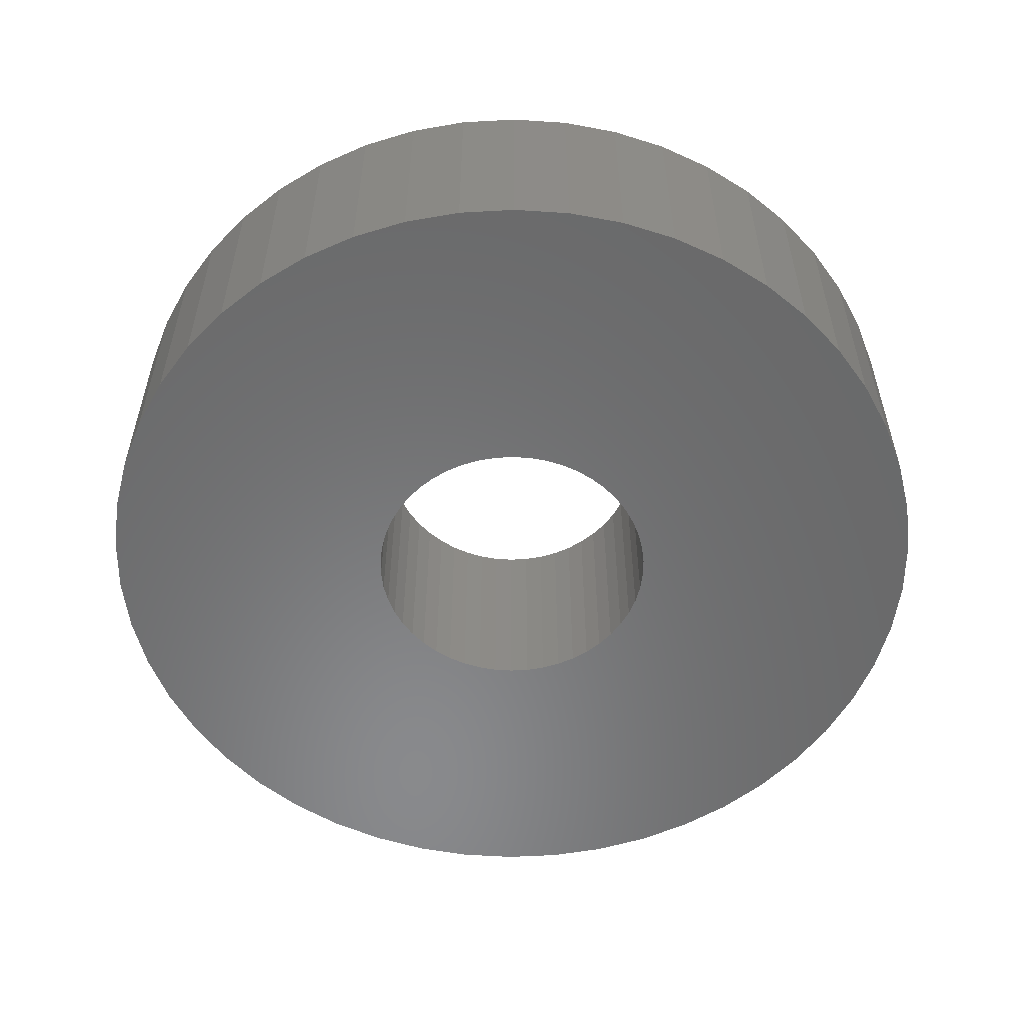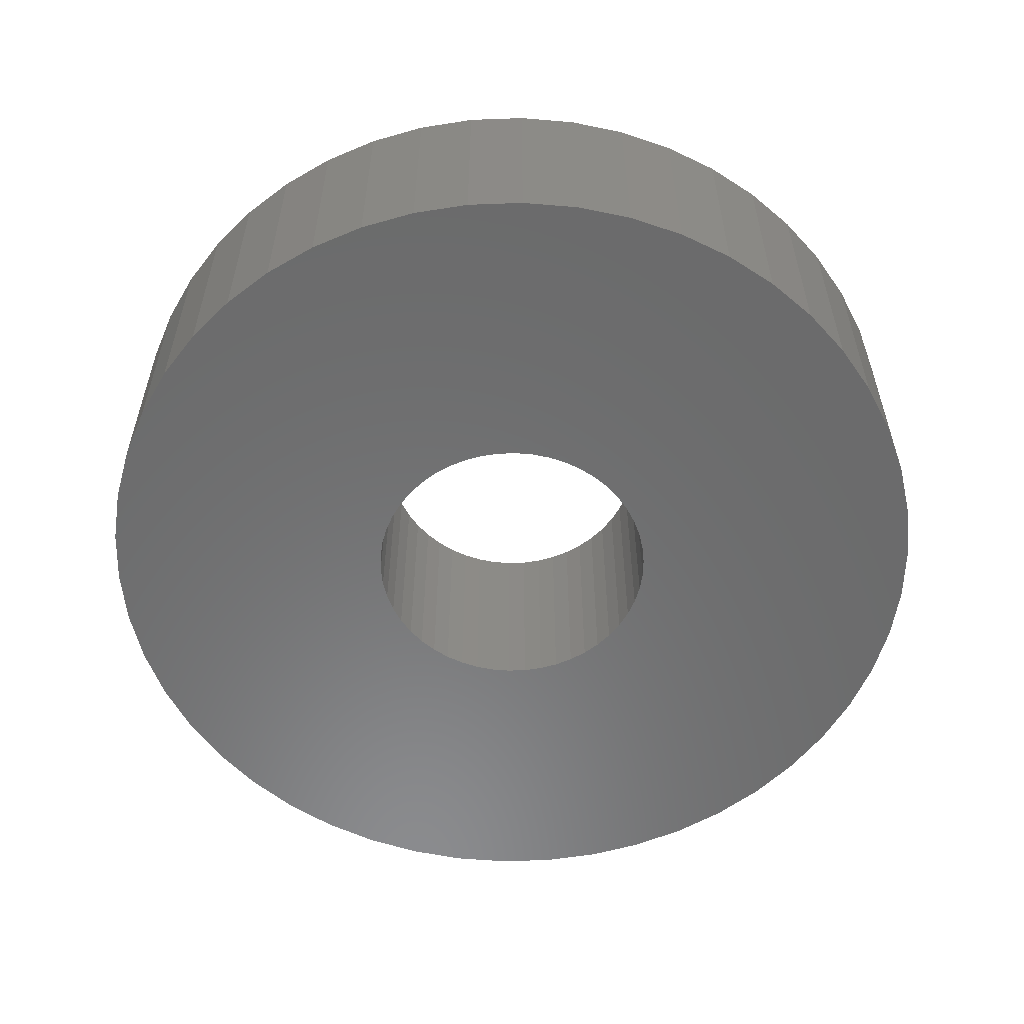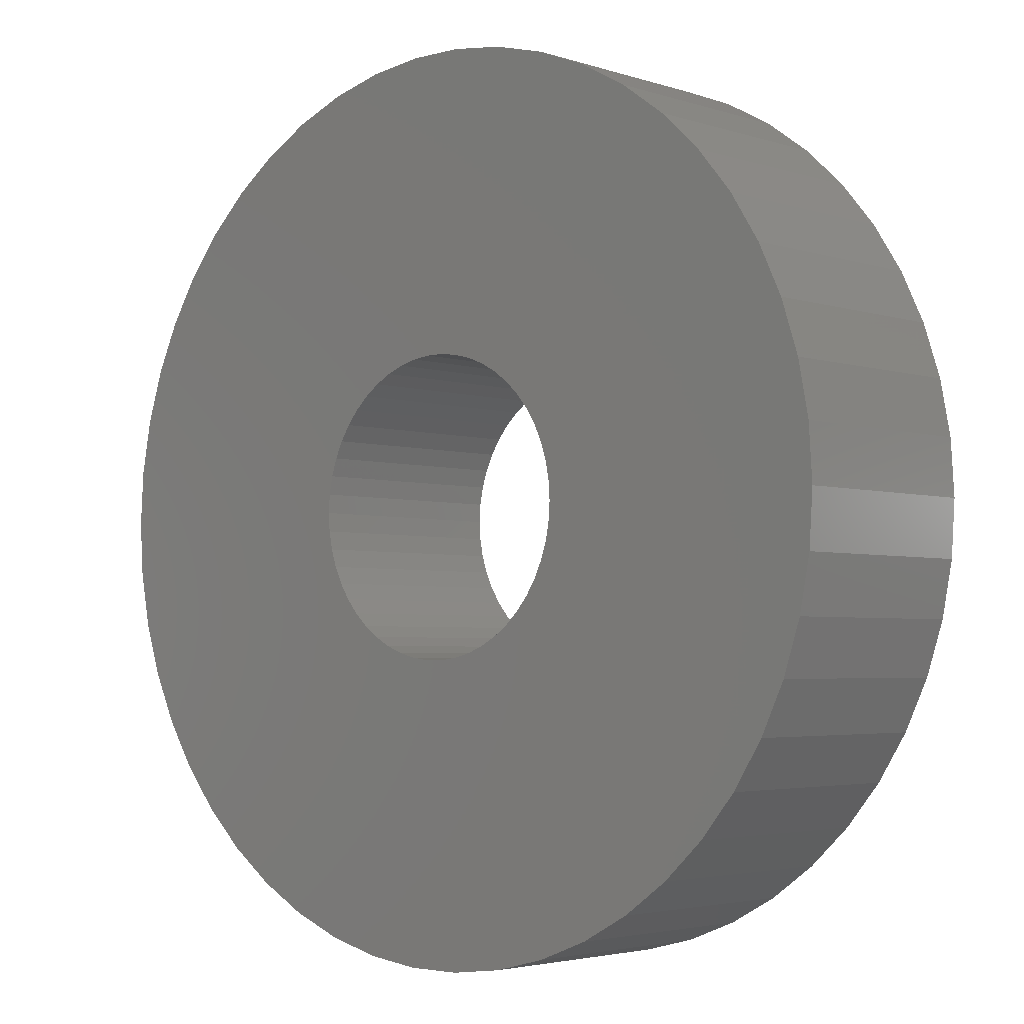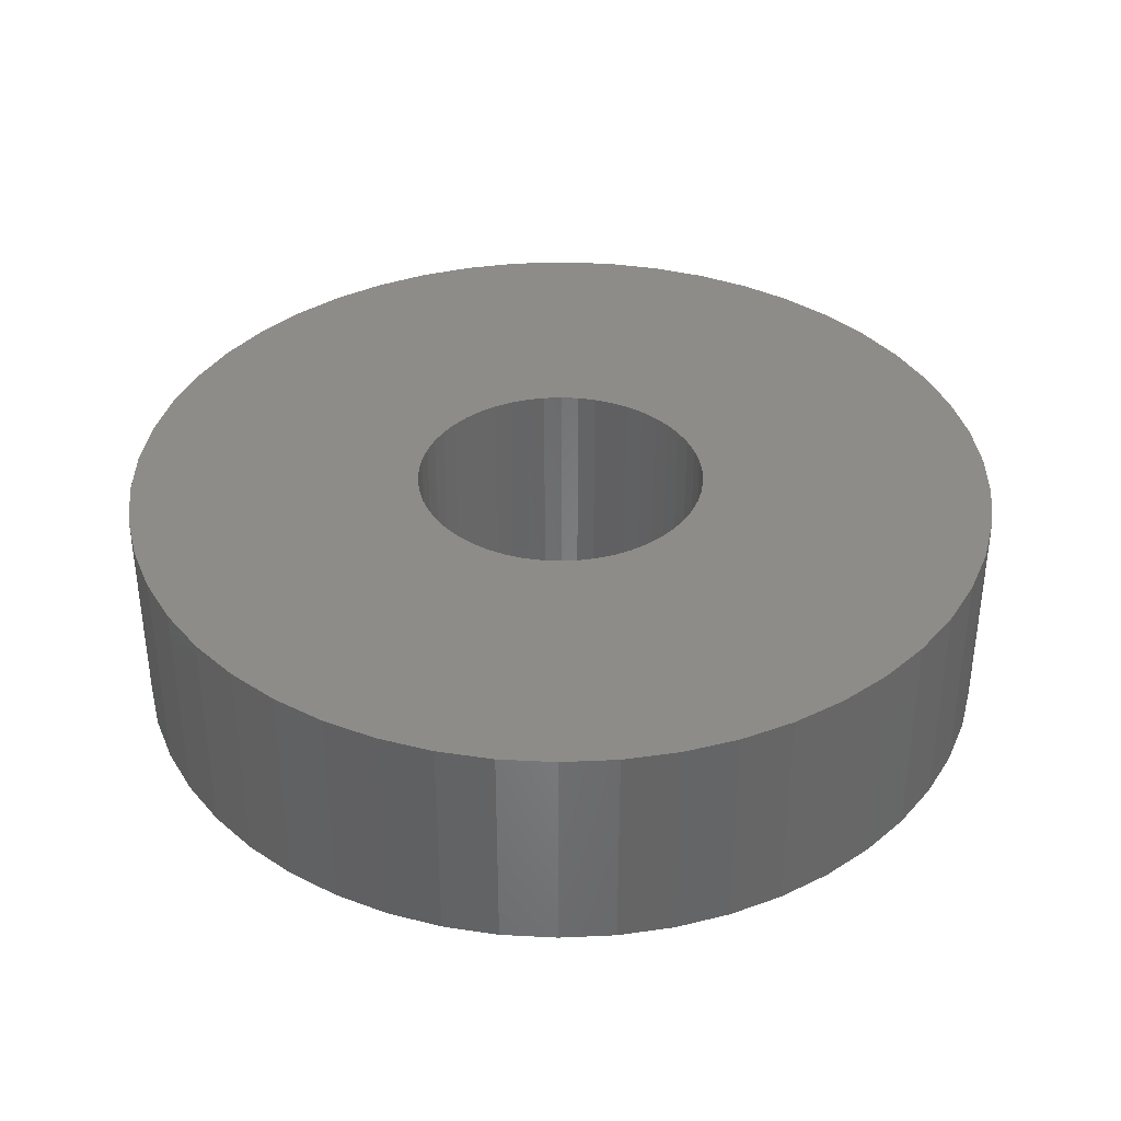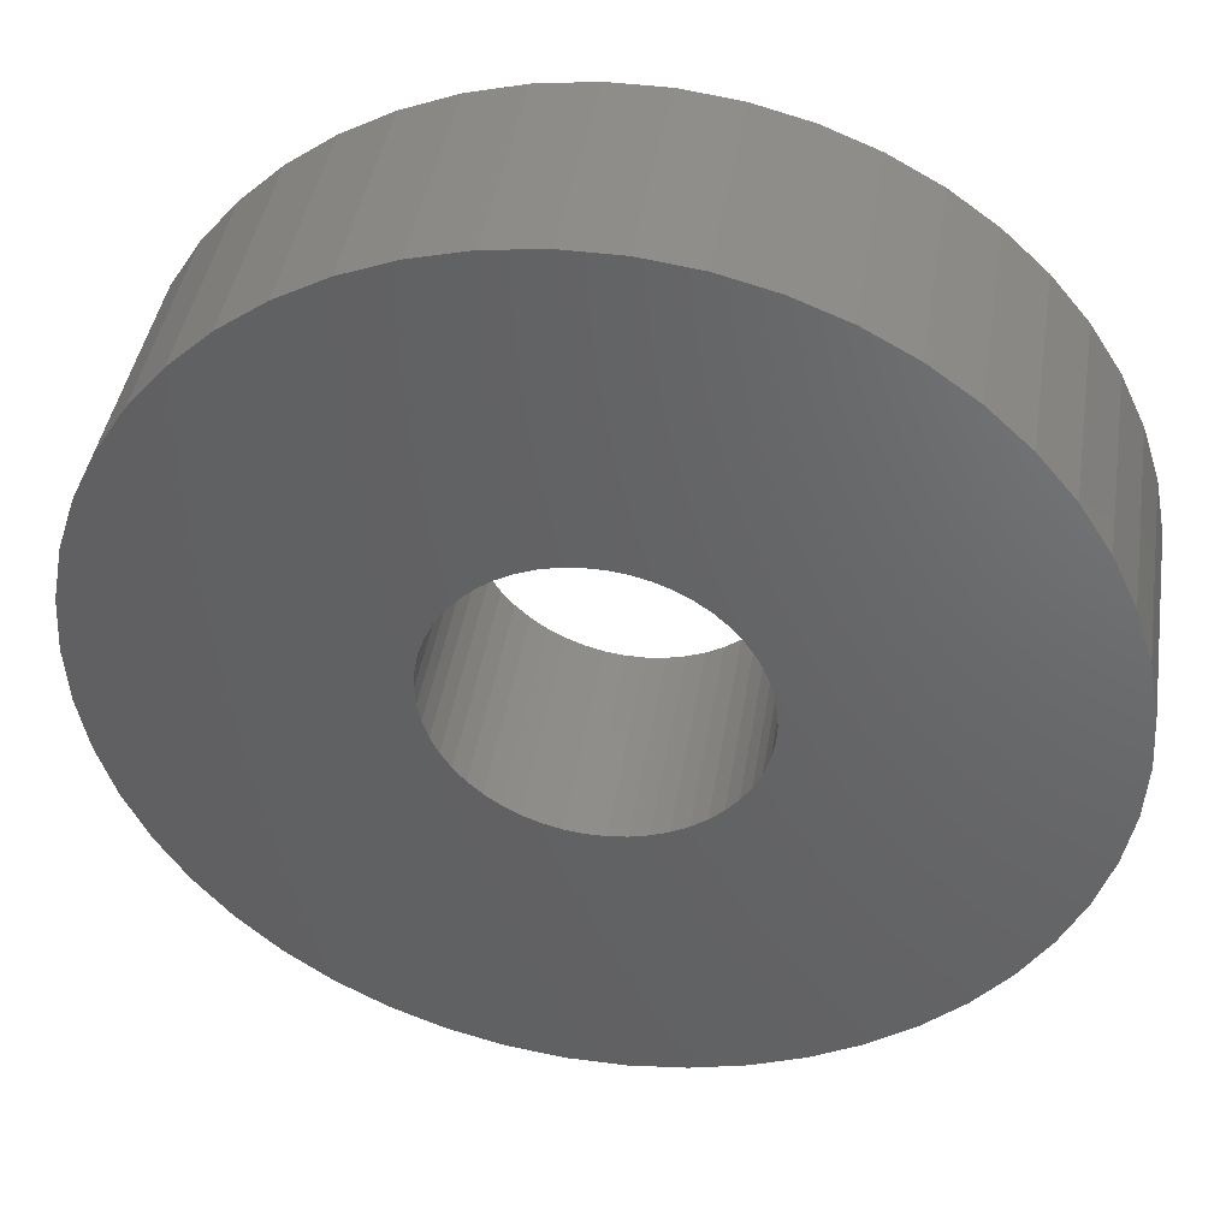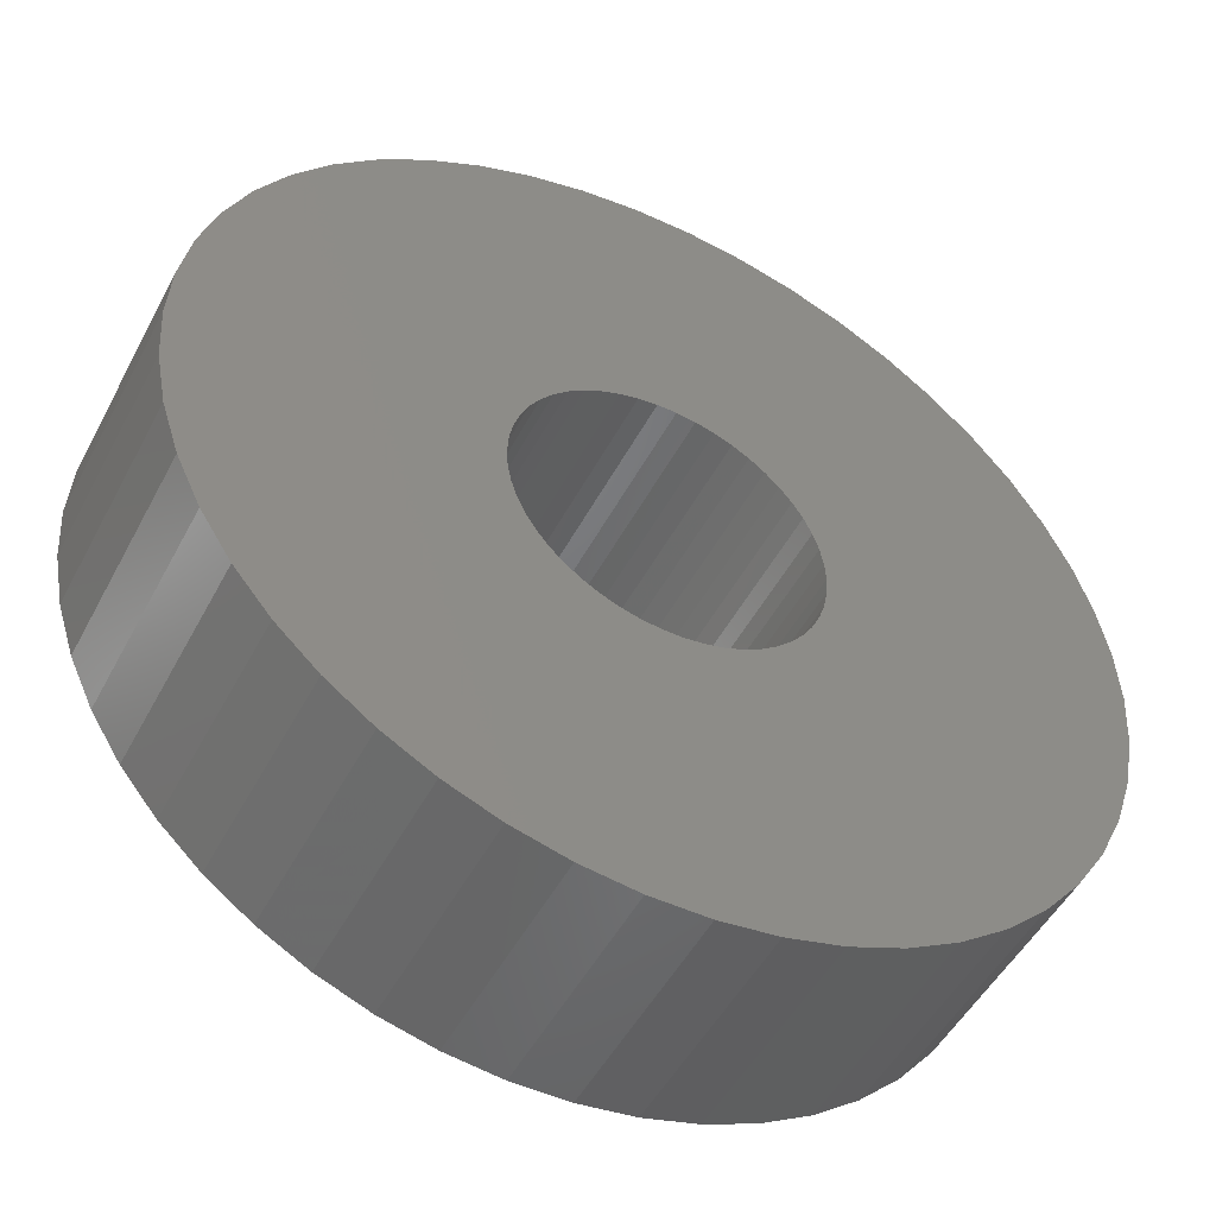
<metadata>
{"format":"stl","ext":"stl","renderer":"f3d","projection":"perspective","resolution":1024,"background":"white","views":[{"elev":-55.7,"azim":-169.5,"up":"+Z"},{"elev":-57.1,"azim":124.6,"up":"+Z"},{"elev":-3.4,"azim":-137.7,"up":"+Y"},{"elev":37.0,"azim":25.5,"up":"+Z"},{"elev":42.1,"azim":-171.1,"up":"+Y"},{"elev":-49.8,"azim":152.9,"up":"+Y"}]}
</metadata>
<code>
# stl→obj: 200 verts, 400 faces
v 12 0 3
v 11.91 1.504 -3
v 11.91 1.504 3
v 12 0 -3
v -12 0 -3
v -11.91 1.504 3
v -11.91 1.504 -3
v -12 0 3
v 0.7535 11.98 -3
v -0.7535 11.98 3
v 0.7535 11.98 3
v -0.7535 11.98 -3
v -0.7535 -11.98 -3
v 0.7535 -11.98 3
v -0.7535 -11.98 3
v 0.7535 -11.98 -3
v 8.748 8.215 -3
v 7.649 9.246 3
v 8.748 8.215 3
v 7.649 9.246 -3
v -7.649 9.246 -3
v -8.748 8.215 3
v -7.649 9.246 3
v -8.748 8.215 -3
v -3.708 11.41 -3
v -5.109 10.86 3
v -3.708 11.41 3
v -5.109 10.86 -3
v 9.708 -7.053 3
v 10.52 -5.781 -3
v 10.52 -5.781 3
v 9.708 -7.053 -3
v 11.16 4.417 3
v 10.52 5.781 -3
v 10.52 5.781 3
v 11.16 4.417 -3
v 11.62 2.984 -3
v 11.62 2.984 3
v 9.708 7.053 -3
v 9.708 7.053 3
v 5.109 10.86 -3
v 3.708 11.41 3
v 5.109 10.86 3
v 3.708 11.41 -3
v 2.249 11.79 3
v 2.249 11.79 -3
v 6.43 10.13 -3
v 6.43 10.13 3
v -11.16 4.417 -3
v -10.52 5.781 3
v -10.52 5.781 -3
v -11.16 4.417 3
v -9.708 7.053 -3
v -9.708 7.053 3
v -11.62 2.984 -3
v -11.62 2.984 3
v -2.249 11.79 3
v -2.249 11.79 -3
v 2.249 -11.79 3
v 2.249 -11.79 -3
v 4 0 3
v 3.968 0.5013 3
v 11.91 -1.504 3
v 3.874 0.9948 3
v 3.968 -0.5013 3
v 3.719 1.472 3
v 11.62 -2.984 3
v 3.505 1.927 3
v 3.874 -0.9948 3
v 3.236 2.351 3
v 11.16 -4.417 3
v 2.916 2.738 3
v 3.719 -1.472 3
v 2.55 3.082 3
v 2.143 3.377 3
v 3.505 -1.927 3
v 1.703 3.619 3
v 1.236 3.804 3
v 0.7495 3.929 3
v 0.2512 3.992 3
v -0.2512 3.992 3
v -0.7495 3.929 3
v -1.236 3.804 3
v -1.703 3.619 3
v -2.143 3.377 3
v -6.43 10.13 3
v -2.55 3.082 3
v -2.916 2.738 3
v -3.236 2.351 3
v -3.505 1.927 3
v 3.236 -2.351 3
v 8.748 -8.215 3
v 2.916 -2.738 3
v 7.649 -9.246 3
v 2.55 -3.082 3
v 6.43 -10.13 3
v 2.143 -3.377 3
v 5.109 -10.86 3
v 1.703 -3.619 3
v 3.708 -11.41 3
v 1.236 -3.804 3
v 0.7495 -3.929 3
v 0.2512 -3.992 3
v -0.2512 -3.992 3
v -0.7495 -3.929 3
v -2.249 -11.79 3
v -1.236 -3.804 3
v -3.708 -11.41 3
v -1.703 -3.619 3
v -5.109 -10.86 3
v -2.143 -3.377 3
v -6.43 -10.13 3
v -2.55 -3.082 3
v -7.649 -9.246 3
v -2.916 -2.738 3
v -8.748 -8.215 3
v -3.236 -2.351 3
v -9.708 -7.053 3
v -3.505 -1.927 3
v -10.52 -5.781 3
v -3.719 -1.472 3
v -11.16 -4.417 3
v -3.874 -0.9948 3
v -11.62 -2.984 3
v -3.968 -0.5013 3
v -11.91 -1.504 3
v -4 0 3
v -3.719 1.472 3
v -3.874 0.9948 3
v -3.968 0.5013 3
v -6.43 10.13 -3
v 11.91 -1.504 -3
v 8.748 -8.215 -3
v 11.62 -2.984 -3
v 11.16 -4.417 -3
v -8.748 -8.215 -3
v -7.649 -9.246 -3
v -10.52 -5.781 -3
v -11.16 -4.417 -3
v -9.708 -7.053 -3
v 4 0 -3
v 3.968 -0.5013 -3
v 3.874 -0.9948 -3
v 3.968 0.5013 -3
v 3.719 -1.472 -3
v 3.505 -1.927 -3
v 3.874 0.9948 -3
v 3.236 -2.351 -3
v 2.916 -2.738 -3
v 7.649 -9.246 -3
v 3.719 1.472 -3
v 2.55 -3.082 -3
v 6.43 -10.13 -3
v 2.143 -3.377 -3
v 5.109 -10.86 -3
v 3.505 1.927 -3
v 1.703 -3.619 -3
v 3.708 -11.41 -3
v 1.236 -3.804 -3
v 0.7495 -3.929 -3
v 0.2512 -3.992 -3
v -0.2512 -3.992 -3
v -0.7495 -3.929 -3
v -2.249 -11.79 -3
v -1.236 -3.804 -3
v -3.708 -11.41 -3
v -1.703 -3.619 -3
v -5.109 -10.86 -3
v -2.143 -3.377 -3
v -6.43 -10.13 -3
v -2.55 -3.082 -3
v -2.916 -2.738 -3
v -3.236 -2.351 -3
v -3.505 -1.927 -3
v 3.236 2.351 -3
v 2.916 2.738 -3
v 2.55 3.082 -3
v 2.143 3.377 -3
v 1.703 3.619 -3
v 1.236 3.804 -3
v 0.7495 3.929 -3
v 0.2512 3.992 -3
v -0.2512 3.992 -3
v -0.7495 3.929 -3
v -1.236 3.804 -3
v -1.703 3.619 -3
v -2.143 3.377 -3
v -2.55 3.082 -3
v -2.916 2.738 -3
v -3.236 2.351 -3
v -3.505 1.927 -3
v -3.719 1.472 -3
v -3.874 0.9948 -3
v -3.968 0.5013 -3
v -4 0 -3
v -3.719 -1.472 -3
v -3.874 -0.9948 -3
v -11.62 -2.984 -3
v -3.968 -0.5013 -3
v -11.91 -1.504 -3
f 1 2 3
f 2 1 4
f 5 6 7
f 6 5 8
f 9 10 11
f 10 9 12
f 13 14 15
f 14 13 16
f 17 18 19
f 18 17 20
f 21 22 23
f 22 21 24
f 25 26 27
f 26 25 28
f 29 30 31
f 30 29 32
f 33 34 35
f 34 33 36
f 3 37 38
f 37 3 2
f 35 39 40
f 39 35 34
f 41 42 43
f 42 41 44
f 44 45 42
f 45 44 46
f 47 43 48
f 43 47 41
f 49 50 51
f 50 49 52
f 53 22 24
f 22 53 54
f 55 52 49
f 52 55 56
f 12 57 10
f 57 12 58
f 16 59 14
f 59 16 60
f 38 36 33
f 36 38 37
f 40 17 19
f 17 40 39
f 46 11 45
f 11 46 9
f 20 48 18
f 48 20 47
f 51 54 53
f 54 51 50
f 7 56 55
f 56 7 6
f 61 1 3
f 62 3 38
f 1 61 63
f 64 38 33
f 65 63 61
f 66 33 35
f 63 65 67
f 68 35 40
f 69 67 65
f 70 40 19
f 67 69 71
f 72 19 18
f 73 71 69
f 74 18 48
f 71 73 31
f 75 48 43
f 76 31 73
f 31 76 29
f 3 62 61
f 38 64 62
f 33 66 64
f 77 43 42
f 35 68 66
f 40 70 68
f 19 72 70
f 18 74 72
f 78 42 45
f 48 75 74
f 43 77 75
f 42 78 77
f 79 45 11
f 45 79 78
f 11 80 79
f 11 81 80
f 10 81 11
f 81 10 82
f 57 82 10
f 82 57 83
f 27 83 57
f 83 27 84
f 26 84 27
f 84 26 85
f 86 85 26
f 85 86 87
f 23 87 86
f 87 23 88
f 22 88 23
f 88 22 89
f 54 89 22
f 89 54 90
f 91 29 76
f 29 91 92
f 93 92 91
f 92 93 94
f 95 94 93
f 94 95 96
f 97 96 95
f 96 97 98
f 99 98 97
f 98 99 100
f 101 100 99
f 100 101 59
f 102 59 101
f 59 102 14
f 103 14 102
f 104 14 103
f 15 104 105
f 104 15 14
f 106 105 107
f 108 107 109
f 110 109 111
f 105 106 15
f 112 111 113
f 114 113 115
f 116 115 117
f 118 117 119
f 107 108 106
f 120 119 121
f 122 121 123
f 124 123 125
f 126 125 127
f 50 90 54
f 109 110 108
f 90 50 128
f 111 112 110
f 52 128 50
f 113 114 112
f 128 52 129
f 115 116 114
f 56 129 52
f 117 118 116
f 129 56 130
f 119 120 118
f 6 130 56
f 121 122 120
f 130 6 127
f 123 124 122
f 8 127 6
f 125 126 124
f 127 8 126
f 28 86 26
f 86 28 131
f 131 23 86
f 23 131 21
f 58 27 57
f 27 58 25
f 63 4 1
f 4 63 132
f 92 32 29
f 32 92 133
f 71 134 67
f 134 71 135
f 67 132 63
f 132 67 134
f 136 114 116
f 114 136 137
f 138 122 139
f 122 138 120
f 136 118 140
f 118 136 116
f 141 4 132
f 142 132 134
f 4 141 2
f 143 134 135
f 144 2 141
f 145 135 30
f 2 144 37
f 146 30 32
f 147 37 144
f 148 32 133
f 37 147 36
f 149 133 150
f 151 36 147
f 152 150 153
f 36 151 34
f 154 153 155
f 156 34 151
f 34 156 39
f 132 142 141
f 134 143 142
f 135 145 143
f 157 155 158
f 30 146 145
f 32 148 146
f 133 149 148
f 150 152 149
f 159 158 60
f 153 154 152
f 155 157 154
f 158 159 157
f 160 60 16
f 60 160 159
f 16 161 160
f 16 162 161
f 13 162 16
f 162 13 163
f 164 163 13
f 163 164 165
f 166 165 164
f 165 166 167
f 168 167 166
f 167 168 169
f 170 169 168
f 169 170 171
f 137 171 170
f 171 137 172
f 136 172 137
f 172 136 173
f 140 173 136
f 173 140 174
f 175 39 156
f 39 175 17
f 176 17 175
f 17 176 20
f 177 20 176
f 20 177 47
f 178 47 177
f 47 178 41
f 179 41 178
f 41 179 44
f 180 44 179
f 44 180 46
f 181 46 180
f 46 181 9
f 182 9 181
f 183 9 182
f 12 183 184
f 183 12 9
f 58 184 185
f 25 185 186
f 28 186 187
f 184 58 12
f 131 187 188
f 21 188 189
f 24 189 190
f 53 190 191
f 185 25 58
f 51 191 192
f 49 192 193
f 55 193 194
f 7 194 195
f 138 174 140
f 186 28 25
f 174 138 196
f 187 131 28
f 139 196 138
f 188 21 131
f 196 139 197
f 189 24 21
f 198 197 139
f 190 53 24
f 197 198 199
f 191 51 53
f 200 199 198
f 192 49 51
f 199 200 195
f 193 55 49
f 5 195 200
f 194 7 55
f 195 5 7
f 155 96 98
f 96 155 153
f 150 92 94
f 92 150 133
f 31 135 71
f 135 31 30
f 139 124 198
f 124 139 122
f 158 98 100
f 98 158 155
f 60 100 59
f 100 60 158
f 164 15 106
f 15 164 13
f 137 112 114
f 112 137 170
f 140 120 138
f 120 140 118
f 198 126 200
f 126 198 124
f 200 8 5
f 8 200 126
f 153 94 96
f 94 153 150
f 166 106 108
f 106 166 164
f 168 108 110
f 108 168 166
f 170 110 112
f 110 170 168
f 141 62 144
f 62 141 61
f 127 194 130
f 194 127 195
f 183 80 81
f 80 183 182
f 177 72 74
f 72 177 176
f 189 87 88
f 87 189 188
f 186 83 84
f 83 186 185
f 151 68 156
f 68 151 66
f 156 70 175
f 70 156 68
f 180 77 78
f 77 180 179
f 181 78 79
f 78 181 180
f 178 74 75
f 74 178 177
f 90 190 89
f 190 90 191
f 89 189 88
f 189 89 190
f 129 192 128
f 192 129 193
f 187 84 85
f 84 187 186
f 184 81 82
f 81 184 183
f 142 61 141
f 61 142 65
f 162 105 104
f 105 162 163
f 160 103 102
f 103 160 161
f 147 66 151
f 66 147 64
f 144 64 147
f 64 144 62
f 175 72 176
f 72 175 70
f 182 79 80
f 79 182 181
f 179 75 77
f 75 179 178
f 128 191 90
f 191 128 192
f 188 85 87
f 85 188 187
f 185 82 83
f 82 185 184
f 145 69 143
f 69 145 73
f 143 65 142
f 65 143 69
f 121 197 123
f 197 121 196
f 157 101 99
f 101 157 159
f 159 102 101
f 102 159 160
f 130 193 129
f 193 130 194
f 154 99 97
f 99 154 157
f 149 91 148
f 91 149 93
f 148 76 146
f 76 148 91
f 163 107 105
f 107 163 165
f 171 115 113
f 115 171 172
f 115 173 117
f 173 115 172
f 119 196 121
f 196 119 174
f 125 195 127
f 195 125 199
f 149 95 93
f 95 149 152
f 152 97 95
f 97 152 154
f 146 73 145
f 73 146 76
f 161 104 103
f 104 161 162
f 117 174 119
f 174 117 173
f 123 199 125
f 199 123 197
f 167 111 109
f 111 167 169
f 169 113 111
f 113 169 171
f 165 109 107
f 109 165 167

</code>
